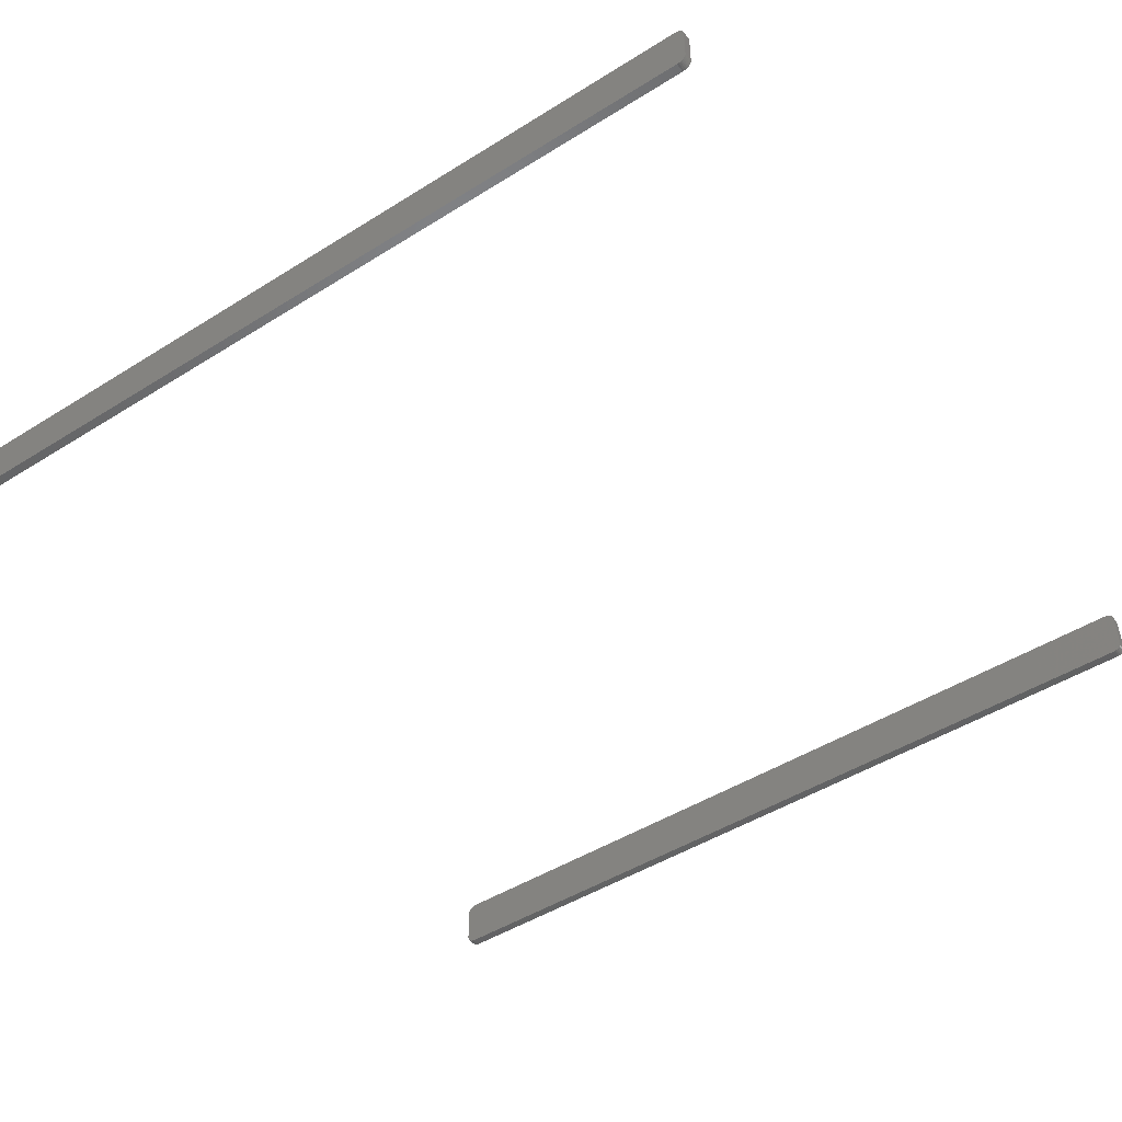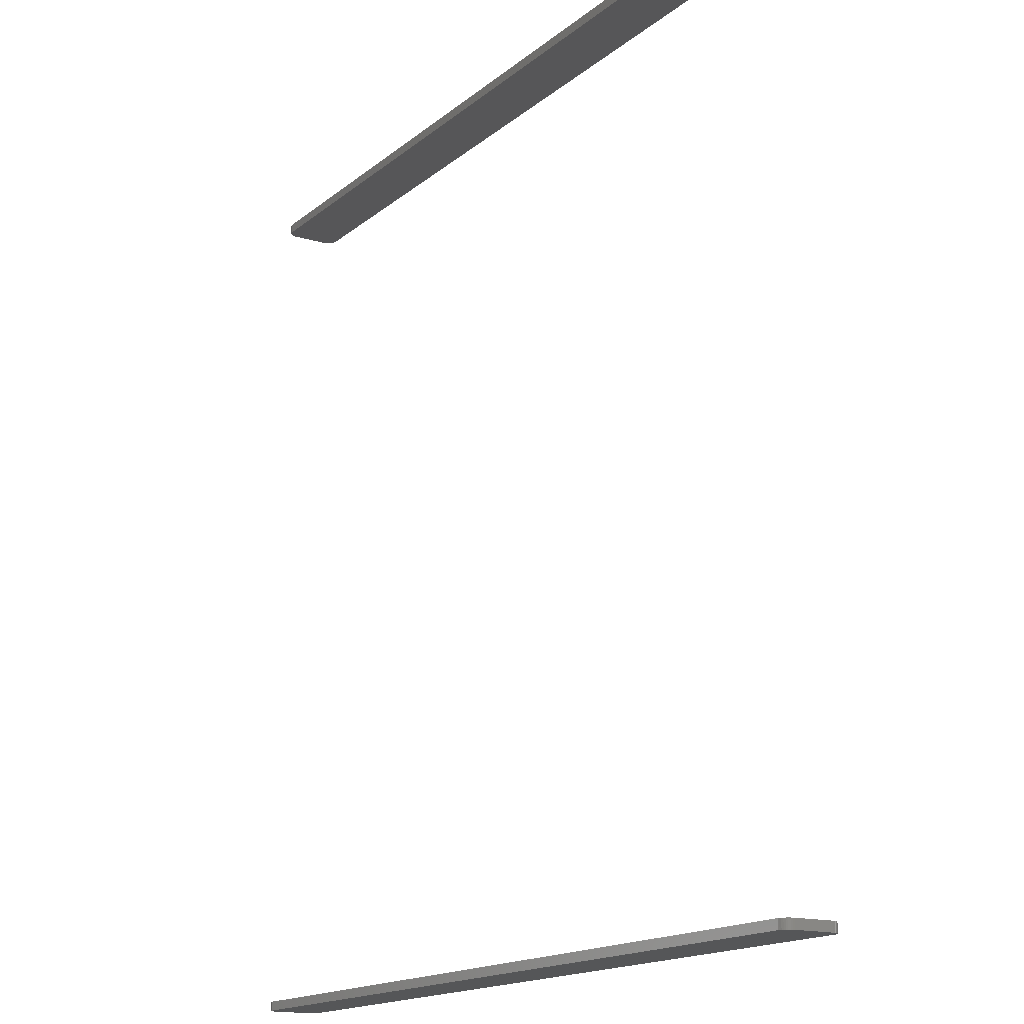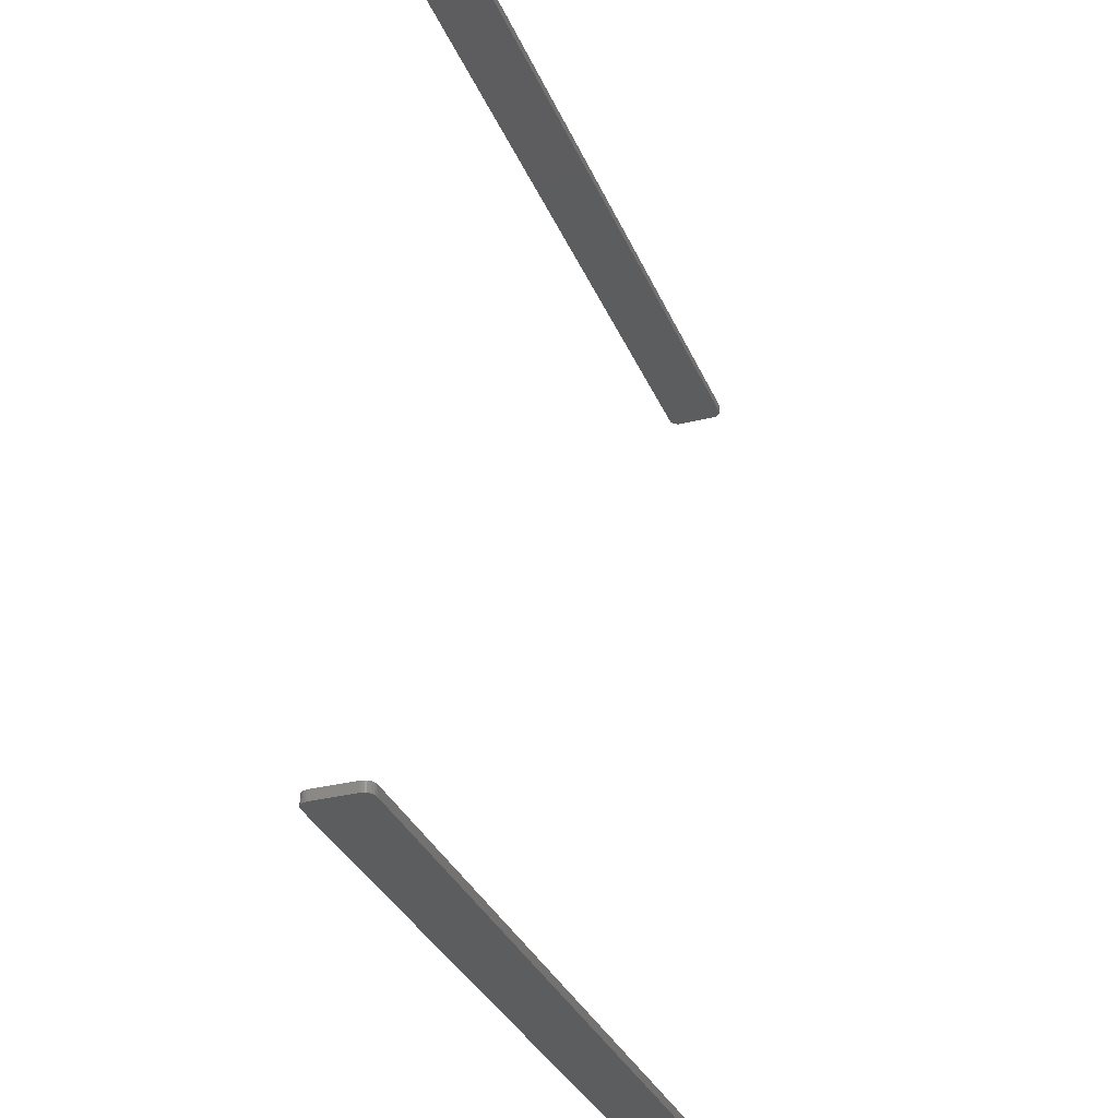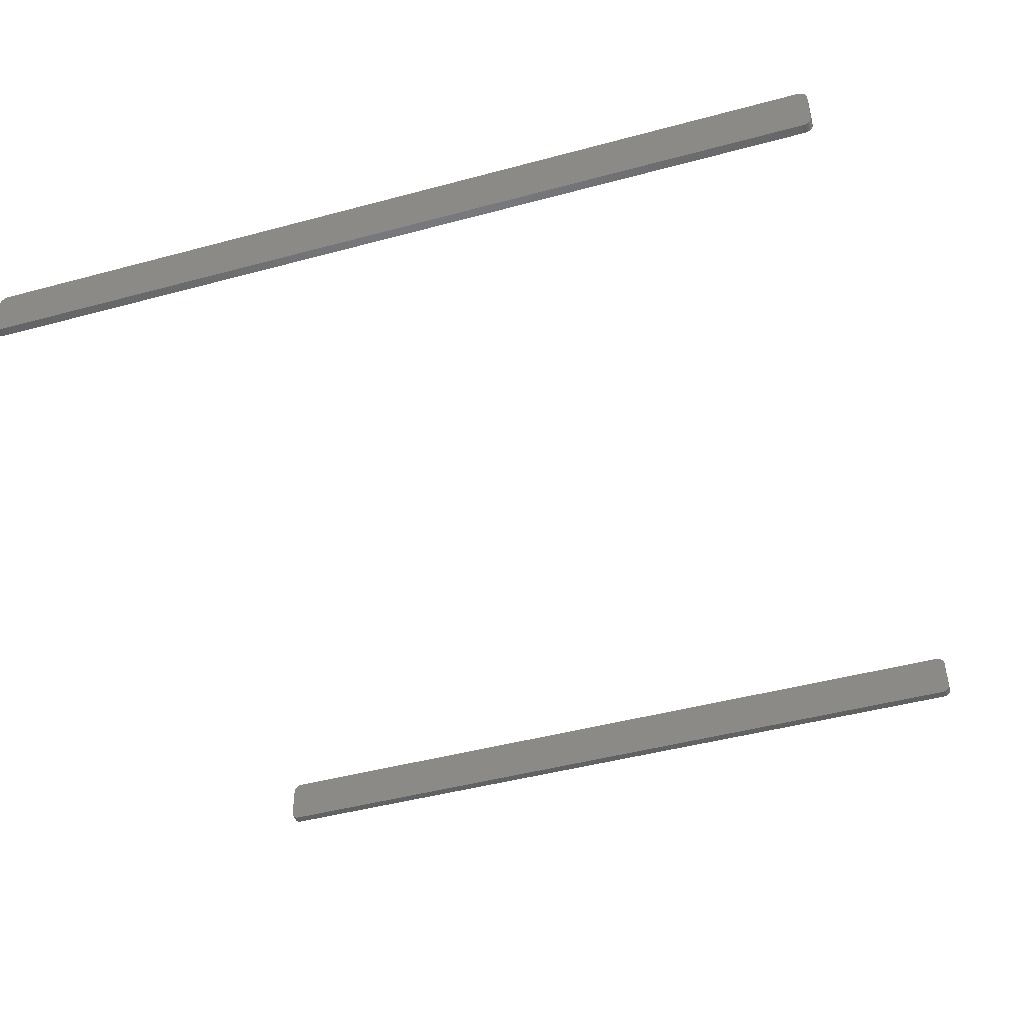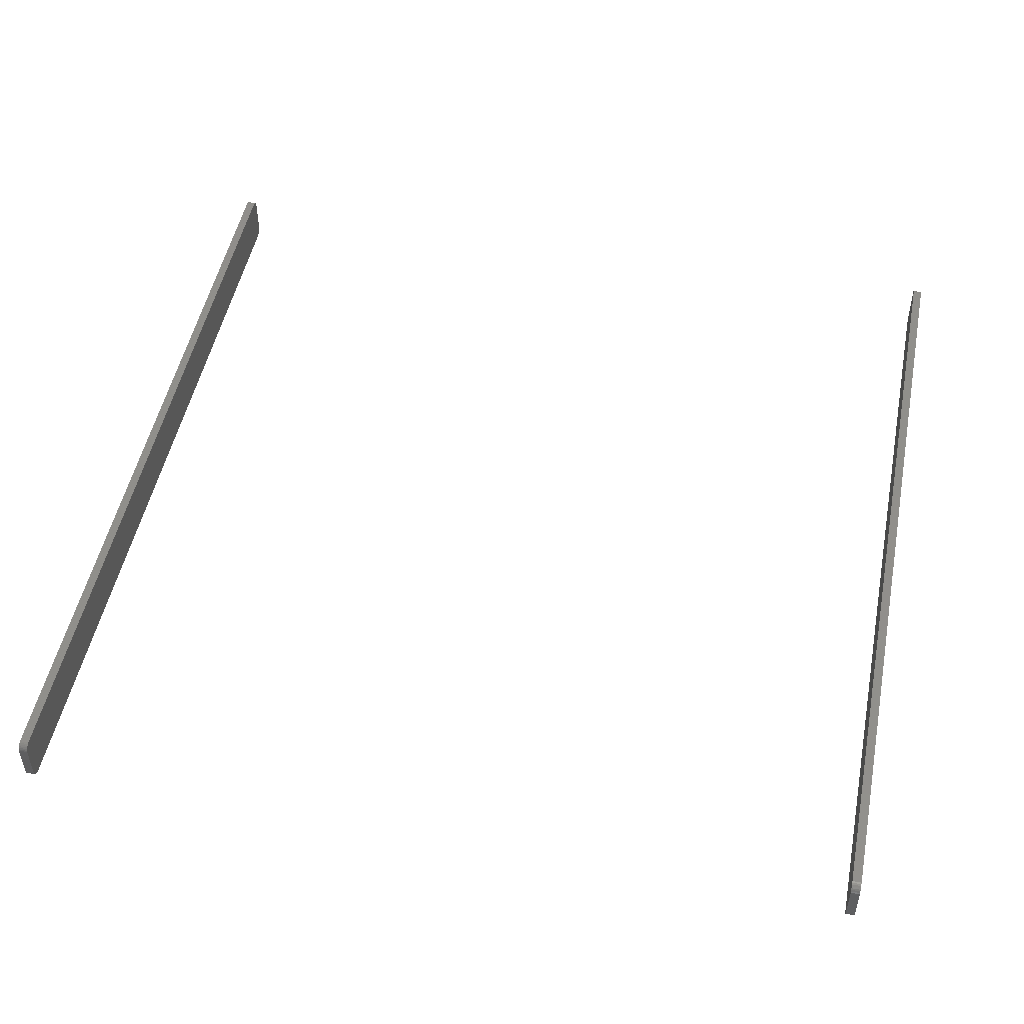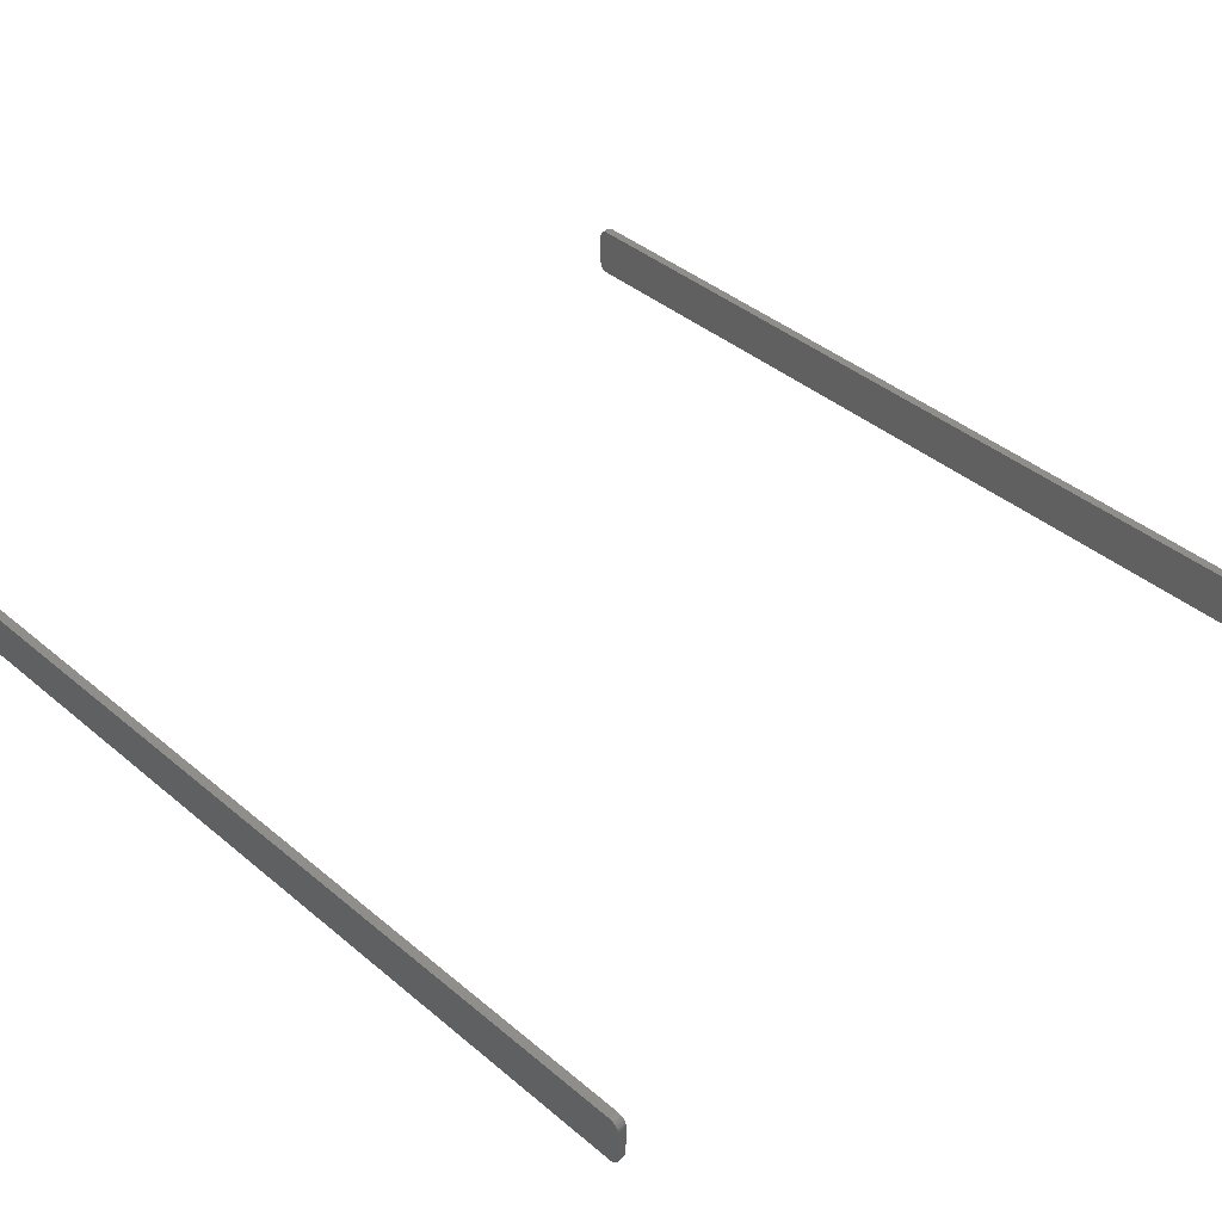
<metadata>
{"format":"stl","ext":"stl","renderer":"f3d","projection":"perspective","resolution":1024,"background":"white","views":[{"elev":-48.3,"azim":-145.1,"up":"+Y"},{"elev":-15.9,"azim":58.3,"up":"+Z"},{"elev":-31.6,"azim":109.9,"up":"+Z"},{"elev":-46.2,"azim":17.1,"up":"+Y"},{"elev":49.6,"azim":-78.8,"up":"+Y"},{"elev":42.9,"azim":-135.5,"up":"+Y"}]}
</metadata>
<code>
# stl→obj: 144 verts, 280 faces
v -0.3671 -0.02352 0.7422
v -0.3671 -0.02352 0.75
v -0.3686 -0.02337 0.7422
v -0.3686 -0.02337 0.75
v -0.3701 -0.02292 0.7422
v -0.3701 -0.02292 0.75
v -0.3715 -0.02219 0.7422
v -0.3715 -0.02219 0.75
v -0.3727 -0.02121 0.7422
v -0.3727 -0.02121 0.75
v -0.3737 -0.02001 0.7422
v -0.3737 -0.02001 0.75
v -0.3744 -0.01865 0.7422
v -0.3744 -0.01865 0.75
v -0.3748 -0.01717 0.7422
v -0.3748 -0.01717 0.75
v -0.375 -0.01562 0.7422
v -0.375 -0.01562 0.75
v -0.3671 -0.02352 0
v -0.3671 -0.02352 0.007812
v -0.3686 -0.02337 0
v -0.3686 -0.02337 0.007812
v -0.3701 -0.02292 0
v -0.3701 -0.02292 0.007812
v -0.3715 -0.02219 0
v -0.3715 -0.02219 0.007812
v -0.3727 -0.02121 0
v -0.3727 -0.02121 0.007812
v -0.3737 -0.02001 0
v -0.3737 -0.02001 0.007812
v -0.3744 -0.01865 0
v -0.3744 -0.01865 0.007812
v -0.3748 -0.01717 0
v -0.3748 -0.01717 0.007812
v -0.375 -0.01562 0
v -0.375 -0.01562 0.007812
v 0.3671 -0.02352 0.7422
v 0.3671 -0.02352 0.75
v 0.3671 -0.02352 0
v 0.3671 -0.02352 0.007812
v 0.375 -0.01562 0.7422
v 0.375 -0.01562 0.75
v 0.3748 -0.01717 0.7422
v 0.3748 -0.01717 0.75
v 0.3744 -0.01865 0.7422
v 0.3744 -0.01865 0.75
v 0.3737 -0.02001 0.7422
v 0.3737 -0.02001 0.75
v 0.3727 -0.02121 0.7422
v 0.3727 -0.02121 0.75
v 0.3715 -0.02219 0.7422
v 0.3715 -0.02219 0.75
v 0.3701 -0.02292 0.7422
v 0.3701 -0.02292 0.75
v 0.3686 -0.02337 0.7422
v 0.3686 -0.02337 0.75
v 0.375 -0.01562 0
v 0.375 -0.01562 0.007812
v 0.3748 -0.01717 0
v 0.3748 -0.01717 0.007812
v 0.3744 -0.01865 0
v 0.3744 -0.01865 0.007812
v 0.3737 -0.02001 0
v 0.3737 -0.02001 0.007812
v 0.3727 -0.02121 0
v 0.3727 -0.02121 0.007812
v 0.3715 -0.02219 0
v 0.3715 -0.02219 0.007812
v 0.3701 -0.02292 0
v 0.3701 -0.02292 0.007812
v 0.3686 -0.02337 0
v 0.3686 -0.02337 0.007812
v 0.375 0.01595 0.7422
v 0.375 0.01595 0.75
v 0.375 0.01595 0
v 0.375 0.01595 0.007812
v 0.3671 0.02385 0.7422
v 0.3671 0.02385 0.75
v 0.3686 0.0237 0.7422
v 0.3686 0.0237 0.75
v 0.3701 0.02325 0.7422
v 0.3701 0.02325 0.75
v 0.3715 0.02252 0.7422
v 0.3715 0.02252 0.75
v 0.3727 0.02154 0.7422
v 0.3727 0.02154 0.75
v 0.3737 0.02034 0.7422
v 0.3737 0.02034 0.75
v 0.3744 0.01898 0.7422
v 0.3744 0.01898 0.75
v 0.3748 0.01749 0.7422
v 0.3748 0.01749 0.75
v 0.3671 0.02385 0
v 0.3671 0.02385 0.007812
v 0.3686 0.0237 0
v 0.3686 0.0237 0.007812
v 0.3701 0.02325 0
v 0.3701 0.02325 0.007812
v 0.3715 0.02252 0
v 0.3715 0.02252 0.007812
v 0.3727 0.02154 0
v 0.3727 0.02154 0.007812
v 0.3737 0.02034 0
v 0.3737 0.02034 0.007812
v 0.3744 0.01898 0
v 0.3744 0.01898 0.007812
v 0.3748 0.01749 0
v 0.3748 0.01749 0.007812
v -0.3671 0.02385 0.7422
v -0.3671 0.02385 0.75
v -0.3671 0.02385 0
v -0.3671 0.02385 0.007812
v -0.375 0.01595 0.7422
v -0.375 0.01595 0.75
v -0.3748 0.01749 0.7422
v -0.3748 0.01749 0.75
v -0.3744 0.01898 0.7422
v -0.3744 0.01898 0.75
v -0.3737 0.02034 0.7422
v -0.3737 0.02034 0.75
v -0.3727 0.02154 0.7422
v -0.3727 0.02154 0.75
v -0.3715 0.02252 0.7422
v -0.3715 0.02252 0.75
v -0.3701 0.02325 0.7422
v -0.3701 0.02325 0.75
v -0.3686 0.0237 0.7422
v -0.3686 0.0237 0.75
v -0.375 0.01595 0
v -0.375 0.01595 0.007812
v -0.3748 0.01749 0
v -0.3748 0.01749 0.007812
v -0.3744 0.01898 0
v -0.3744 0.01898 0.007812
v -0.3737 0.02034 0
v -0.3737 0.02034 0.007812
v -0.3727 0.02154 0
v -0.3727 0.02154 0.007812
v -0.3715 0.02252 0
v -0.3715 0.02252 0.007812
v -0.3701 0.02325 0
v -0.3701 0.02325 0.007812
v -0.3686 0.0237 0
v -0.3686 0.0237 0.007812
f 1 2 3
f 3 2 4
f 3 4 5
f 5 4 6
f 5 6 7
f 7 6 8
f 7 8 9
f 9 8 10
f 9 10 11
f 11 10 12
f 11 12 13
f 13 12 14
f 13 14 15
f 15 14 16
f 15 16 17
f 17 16 18
f 19 20 21
f 21 20 22
f 21 22 23
f 23 22 24
f 23 24 25
f 25 24 26
f 25 26 27
f 27 26 28
f 27 28 29
f 29 28 30
f 29 30 31
f 31 30 32
f 31 32 33
f 33 32 34
f 33 34 35
f 35 34 36
f 1 37 2
f 2 37 38
f 19 39 20
f 20 39 40
f 41 42 43
f 43 42 44
f 43 44 45
f 45 44 46
f 45 46 47
f 47 46 48
f 47 48 49
f 49 48 50
f 49 50 51
f 51 50 52
f 51 52 53
f 53 52 54
f 53 54 55
f 55 54 56
f 55 56 37
f 37 56 38
f 57 58 59
f 59 58 60
f 59 60 61
f 61 60 62
f 61 62 63
f 63 62 64
f 63 64 65
f 65 64 66
f 65 66 67
f 67 66 68
f 67 68 69
f 69 68 70
f 69 70 71
f 71 70 72
f 71 72 39
f 39 72 40
f 41 73 42
f 42 73 74
f 57 75 58
f 58 75 76
f 77 78 79
f 79 78 80
f 79 80 81
f 81 80 82
f 81 82 83
f 83 82 84
f 83 84 85
f 85 84 86
f 85 86 87
f 87 86 88
f 87 88 89
f 89 88 90
f 89 90 91
f 91 90 92
f 91 92 73
f 73 92 74
f 93 94 95
f 95 94 96
f 95 96 97
f 97 96 98
f 97 98 99
f 99 98 100
f 99 100 101
f 101 100 102
f 101 102 103
f 103 102 104
f 103 104 105
f 105 104 106
f 105 106 107
f 107 106 108
f 107 108 75
f 75 108 76
f 77 109 78
f 78 109 110
f 93 111 94
f 94 111 112
f 113 114 115
f 115 114 116
f 115 116 117
f 117 116 118
f 117 118 119
f 119 118 120
f 119 120 121
f 121 120 122
f 121 122 123
f 123 122 124
f 123 124 125
f 125 124 126
f 125 126 127
f 127 126 128
f 127 128 109
f 109 128 110
f 129 130 131
f 131 130 132
f 131 132 133
f 133 132 134
f 133 134 135
f 135 134 136
f 135 136 137
f 137 136 138
f 137 138 139
f 139 138 140
f 139 140 141
f 141 140 142
f 141 142 143
f 143 142 144
f 143 144 111
f 111 144 112
f 113 17 114
f 114 17 18
f 129 35 130
f 130 35 36
f 20 144 22
f 20 112 144
f 130 28 132
f 98 96 70
f 70 96 72
f 144 142 22
f 22 142 24
f 142 140 24
f 24 140 26
f 140 138 26
f 26 138 136
f 26 136 28
f 28 136 134
f 28 134 132
f 94 112 20
f 94 20 40
f 94 40 72
f 94 72 96
f 30 28 130
f 30 130 36
f 30 36 34
f 30 34 32
f 68 66 64
f 68 64 62
f 68 62 60
f 68 60 58
f 68 58 76
f 68 76 108
f 68 108 106
f 68 106 104
f 68 104 102
f 68 102 100
f 68 100 98
f 68 98 70
f 115 9 113
f 3 127 1
f 127 109 1
f 53 79 81
f 55 79 53
f 3 125 127
f 5 125 3
f 5 123 125
f 7 123 5
f 7 121 123
f 119 121 7
f 9 119 7
f 117 119 9
f 115 117 9
f 77 79 55
f 77 55 37
f 77 37 1
f 77 1 109
f 11 13 15
f 11 15 17
f 11 17 113
f 11 113 9
f 51 53 81
f 51 81 83
f 51 83 85
f 51 85 87
f 51 87 89
f 51 89 91
f 51 91 73
f 51 73 41
f 51 41 43
f 51 43 45
f 51 45 47
f 51 47 49
f 2 50 4
f 42 16 44
f 42 18 16
f 118 116 90
f 90 116 92
f 16 14 44
f 44 14 46
f 14 12 46
f 46 12 48
f 12 10 48
f 48 10 8
f 48 8 50
f 50 8 6
f 50 6 4
f 114 18 42
f 114 42 74
f 114 74 92
f 114 92 116
f 52 50 2
f 52 2 38
f 52 38 56
f 52 56 54
f 88 86 84
f 88 84 82
f 88 82 80
f 88 80 78
f 88 78 110
f 88 110 128
f 88 128 126
f 88 126 124
f 88 124 122
f 88 122 120
f 88 120 118
f 88 118 90
f 21 65 19
f 59 33 57
f 33 35 57
f 105 131 133
f 107 131 105
f 59 31 33
f 61 31 59
f 61 29 31
f 63 29 61
f 63 27 29
f 25 27 63
f 65 25 63
f 23 25 65
f 21 23 65
f 129 131 107
f 129 107 75
f 129 75 57
f 129 57 35
f 67 69 71
f 67 71 39
f 67 39 19
f 67 19 65
f 103 105 133
f 103 133 135
f 103 135 137
f 103 137 139
f 103 139 141
f 103 141 143
f 103 143 111
f 103 111 93
f 103 93 95
f 103 95 97
f 103 97 99
f 103 99 101

</code>
